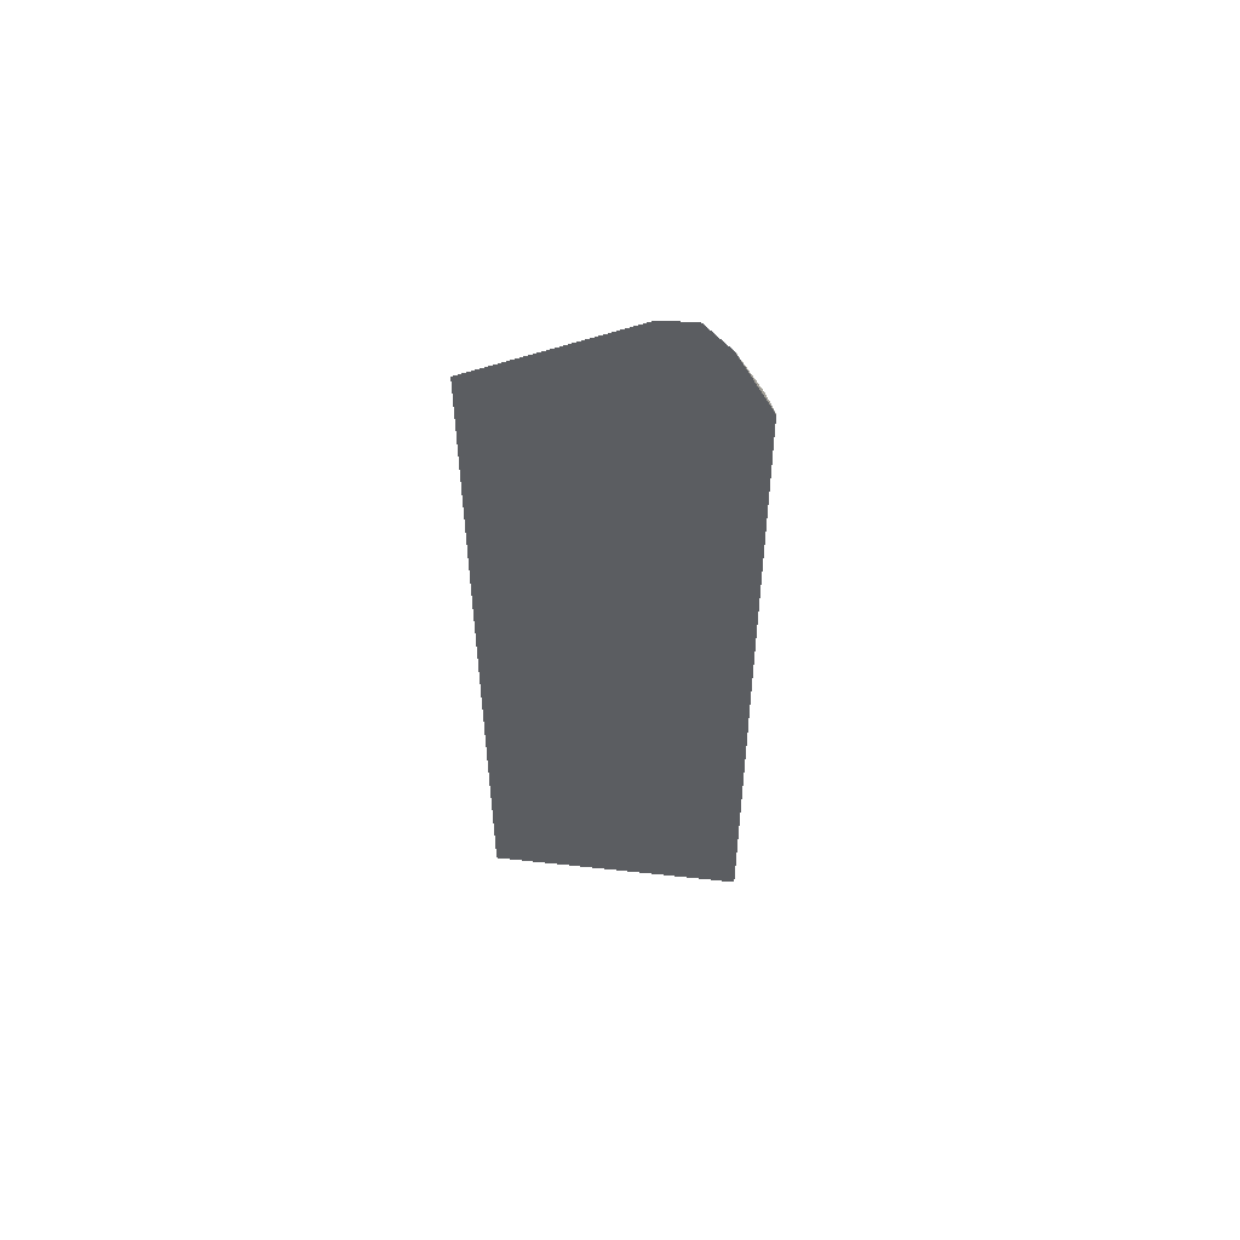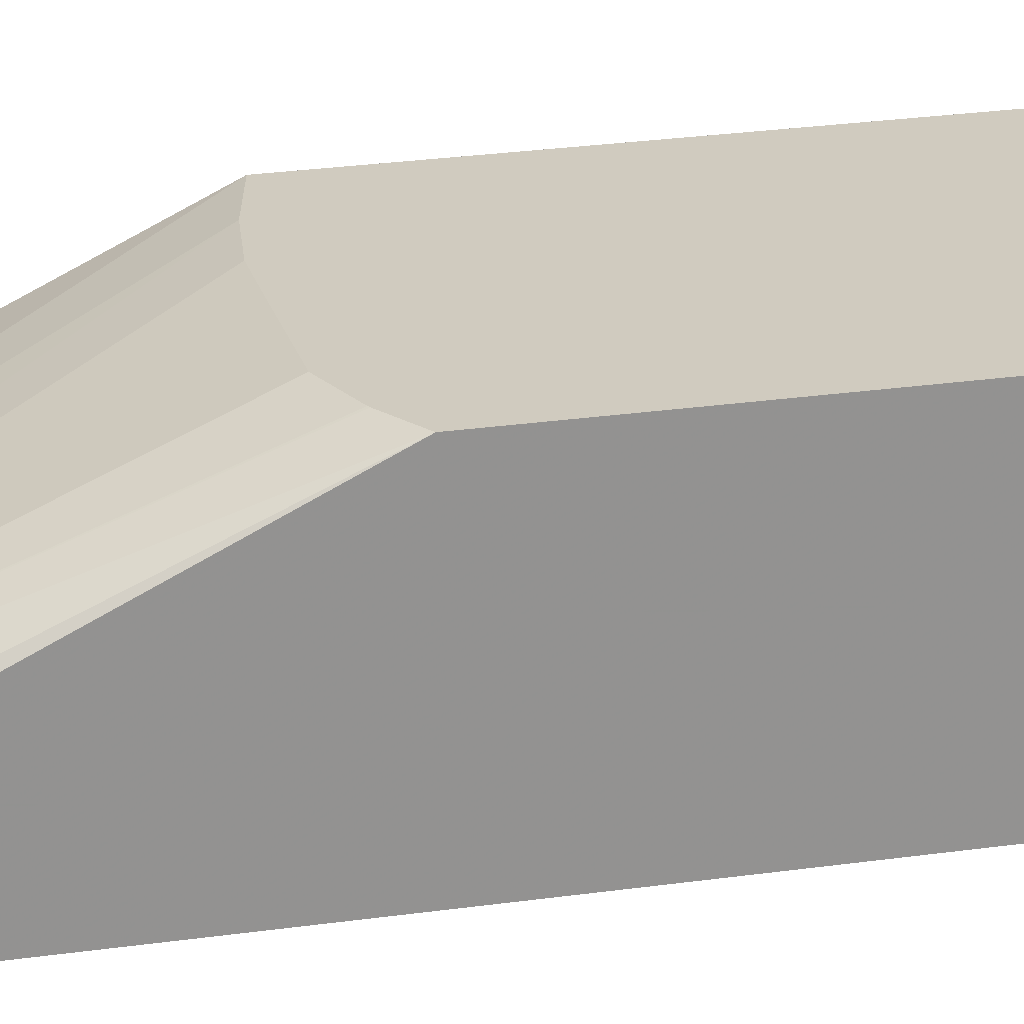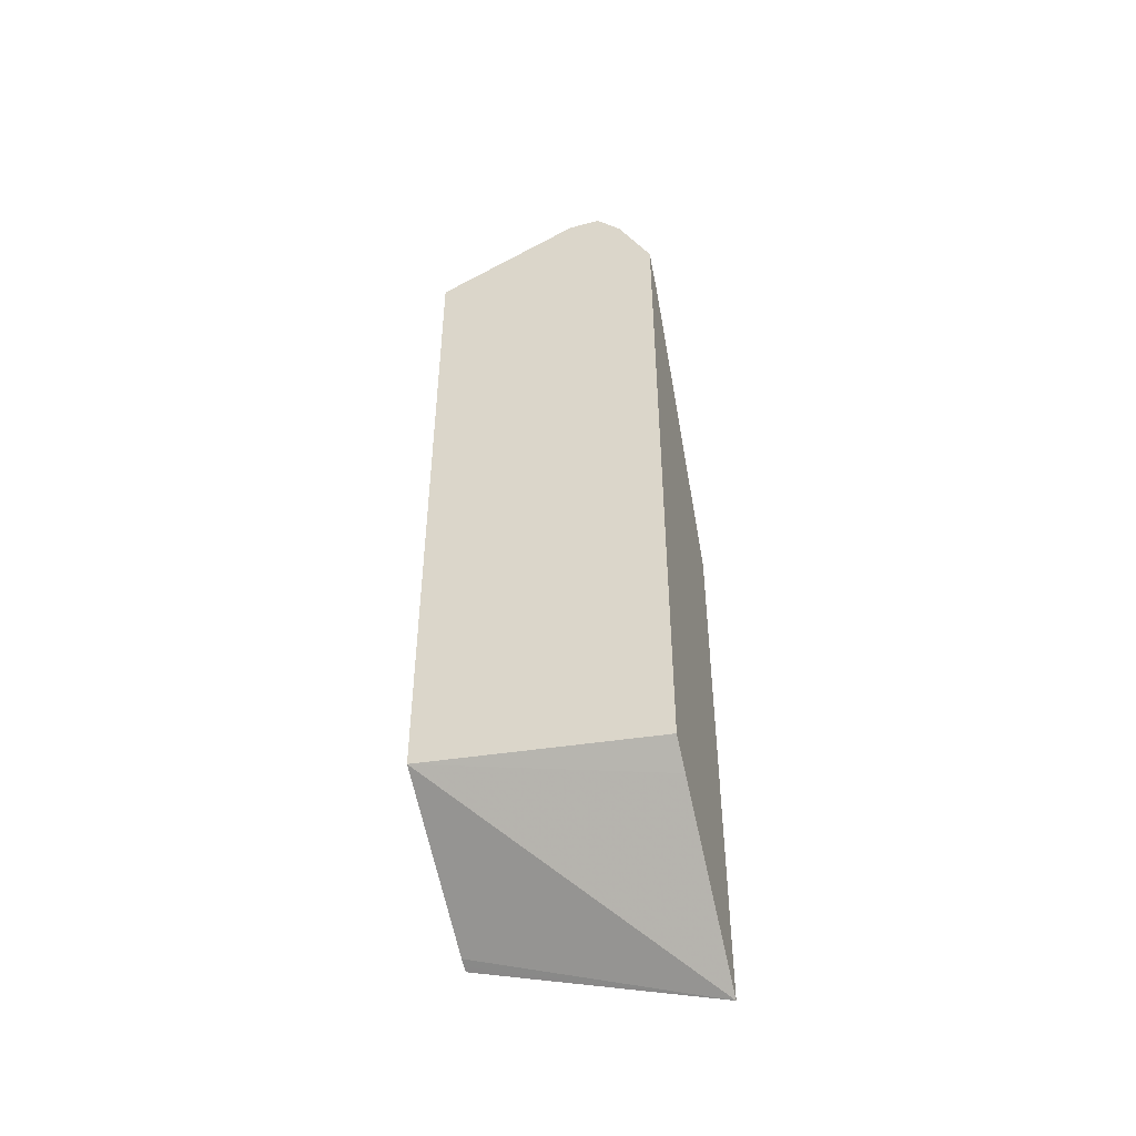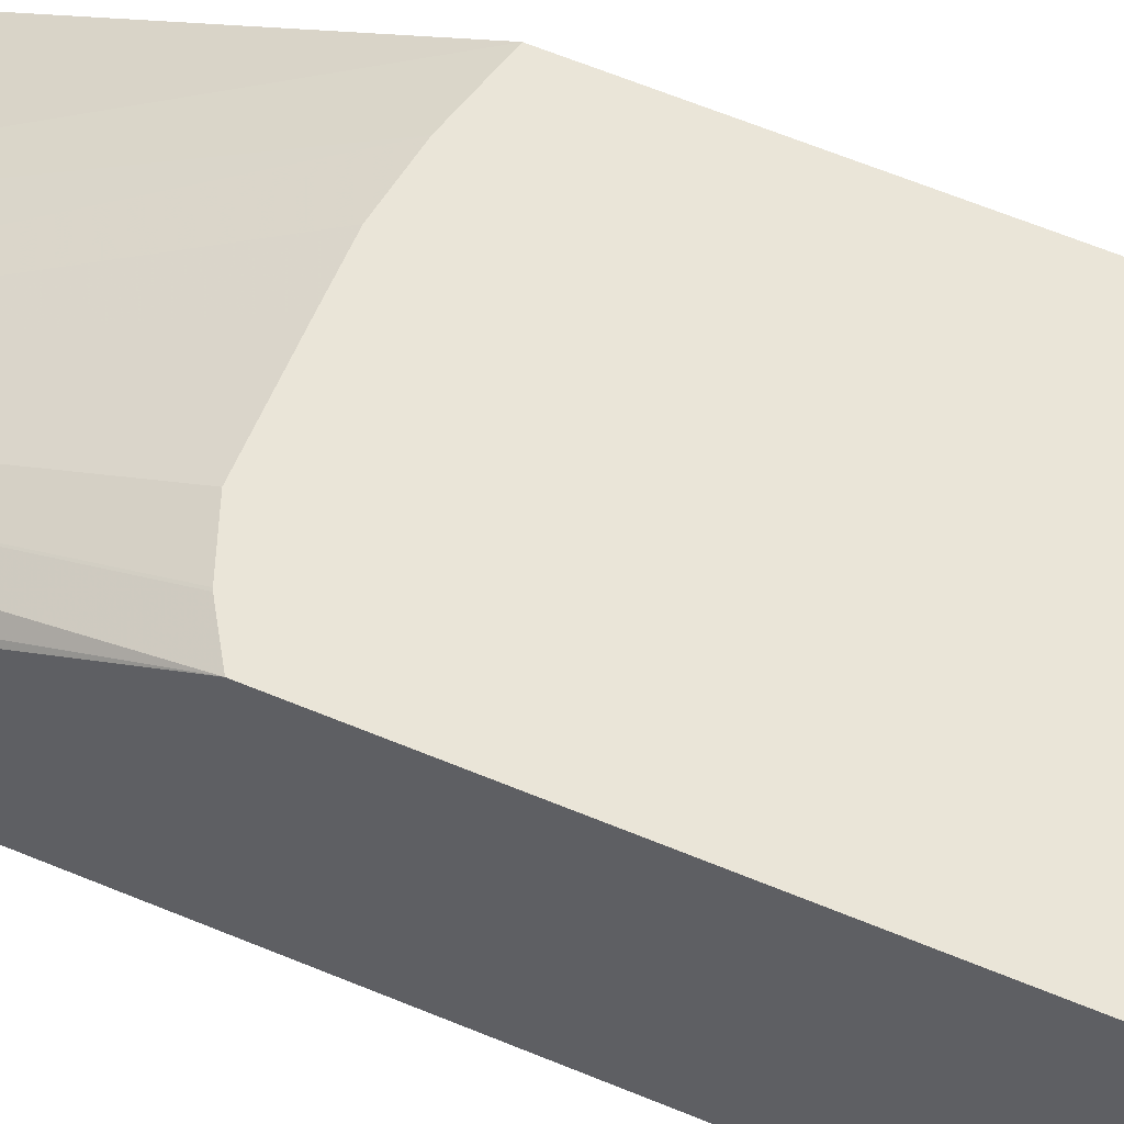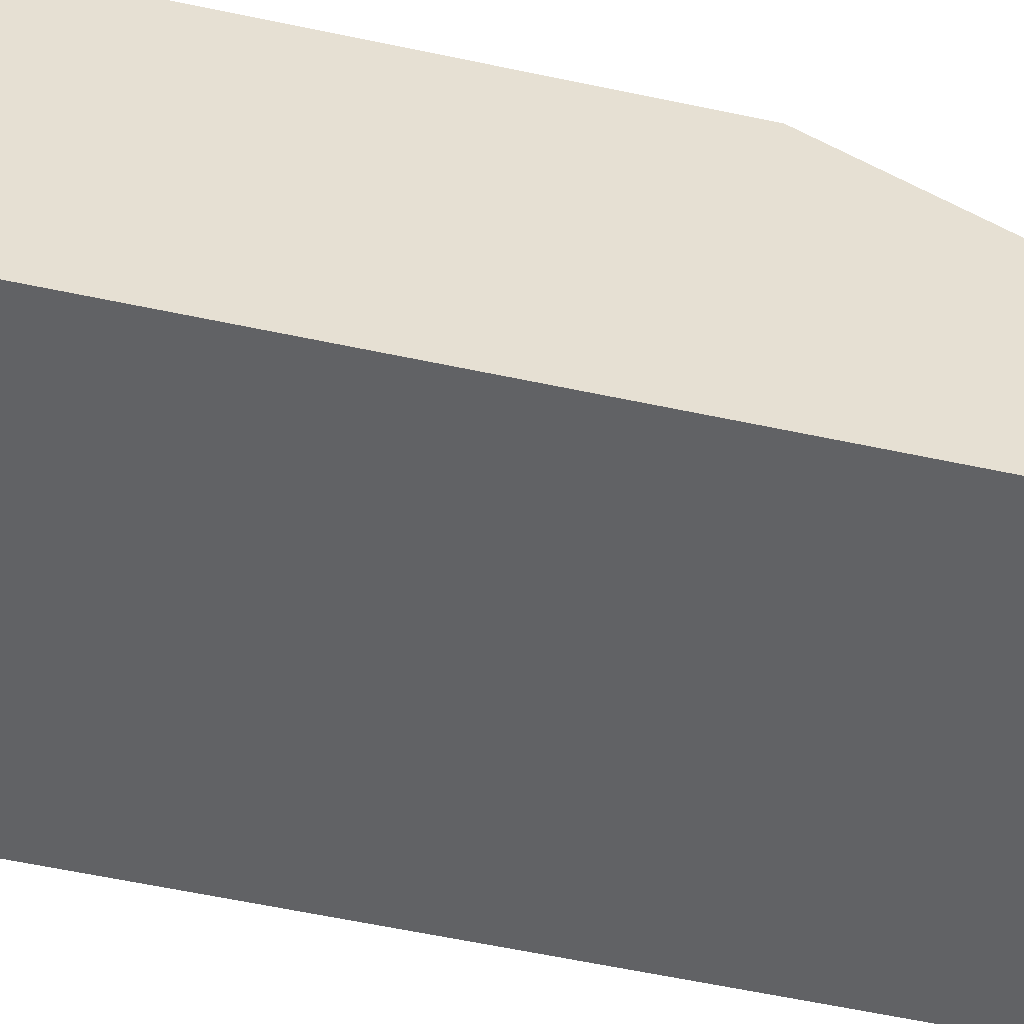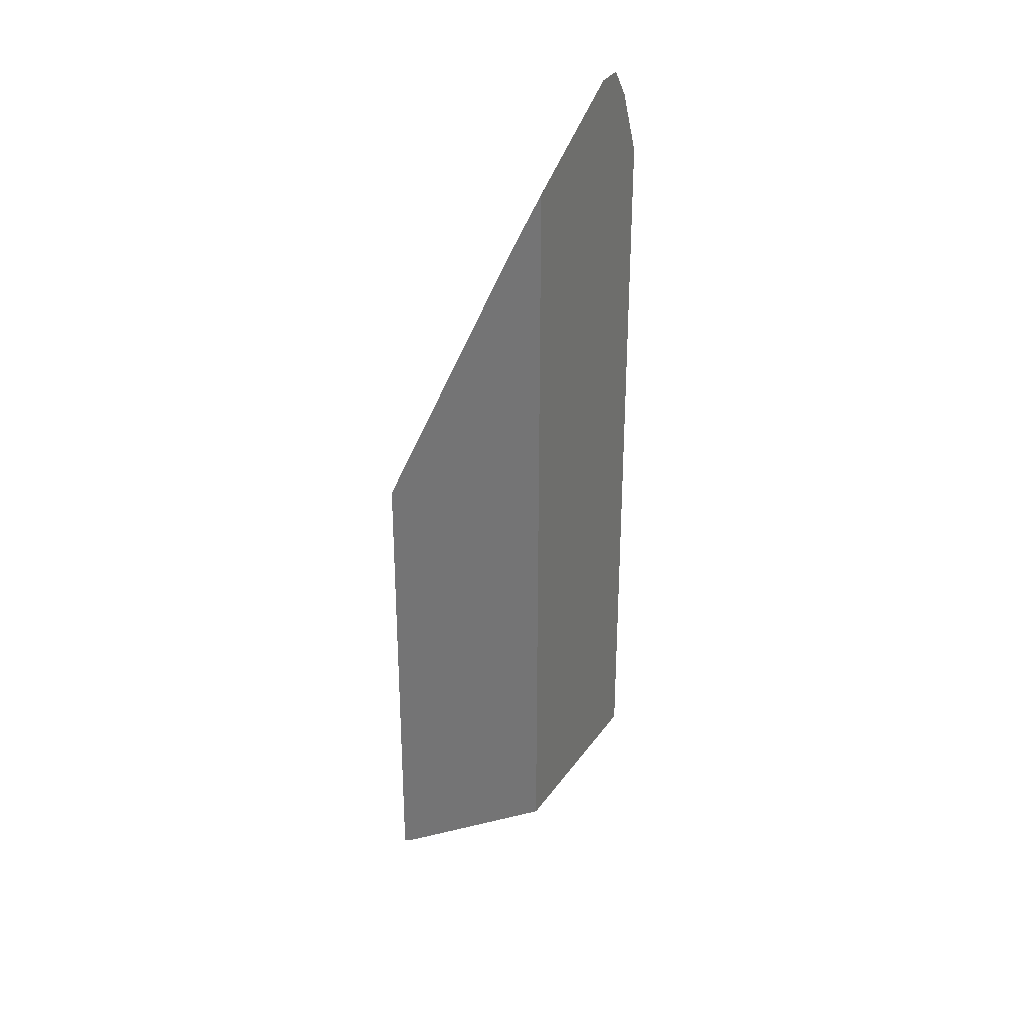
<metadata>
{"format":"obj","ext":"obj","renderer":"f3d","projection":"perspective","resolution":1024,"background":"white","views":[{"elev":54.6,"azim":2.8,"up":"+Z"},{"elev":23.7,"azim":76.1,"up":"+Y"},{"elev":-47.9,"azim":17.0,"up":"+Z"},{"elev":59.4,"azim":113.5,"up":"+Y"},{"elev":-50.6,"azim":-103.7,"up":"+Y"},{"elev":29.7,"azim":-65.6,"up":"+Z"}]}
</metadata>
<code>
v 0.09528 0.04168 0.4763
v 0.1872 0.04168 0.5177
v 0.09528 0.0525 0.4547
v 0.09528 0.04168 0.03101
v 0.09528 0.0622 0.4353
v 0.09528 0.0594 0.4409
v 0.2073 0.04168 0.5177
v 0.2177 0.05701 0.4871
v 0.1216 0.1455 0.2659
v 0.09528 0.1455 0.2589
v 0.09528 0.1382 -0.02764
v 0.2436 0.1455 -0.0809
v 0.2436 0.05704 -0.00133
v 0.2436 0.04168 0.01285
v 0.2228 0.04168 0.4999
v 0.2077 0.1455 0.2692
v 0.1658 0.1455 0.2695
v 0.1451 0.1455 0.2695
v 0.2384 0.05183 0.4612
v 0.2436 0.1455 0.2519
v 0.2284 0.1455 0.2614
v 0.2276 0.1455 0.2618
v 0.09528 0.1455 -0.03127
v 0.09528 0.1426 -0.0298
v 0.2436 0.04168 0.4581
v 0.2435 0.04168 0.4587
v 0.2436 0.05704 0.4352
v 0.2436 0.07514 0.399
f 9 20 12
f 9 21 20
f 9 22 21
f 9 16 22
f 9 18 17
f 8 22 16
f 8 21 22
f 8 20 21
f 9 12 23
f 8 19 20
f 9 17 16
f 9 23 10
f 12 25 14
f 12 24 23
f 12 20 28
f 12 28 27
f 12 27 25
f 12 14 13
f 15 26 19
f 19 26 27
f 19 27 28
f 19 28 20
f 25 27 26
f 8 15 19
f 11 24 12
f 8 18 9
f 1 4 14
f 8 16 17
f 1 2 3
f 8 17 18
f 1 6 5
f 1 5 10
f 1 10 23
f 1 23 24
f 1 24 11
f 1 11 4
f 1 14 25
f 1 25 26
f 1 26 15
f 1 3 6
f 1 7 2
f 1 15 7
f 7 15 8
f 4 12 13
f 4 11 12
f 2 10 5
f 4 13 14
f 2 8 9
f 2 7 8
f 2 6 3
f 2 5 6
f 2 9 10

</code>
